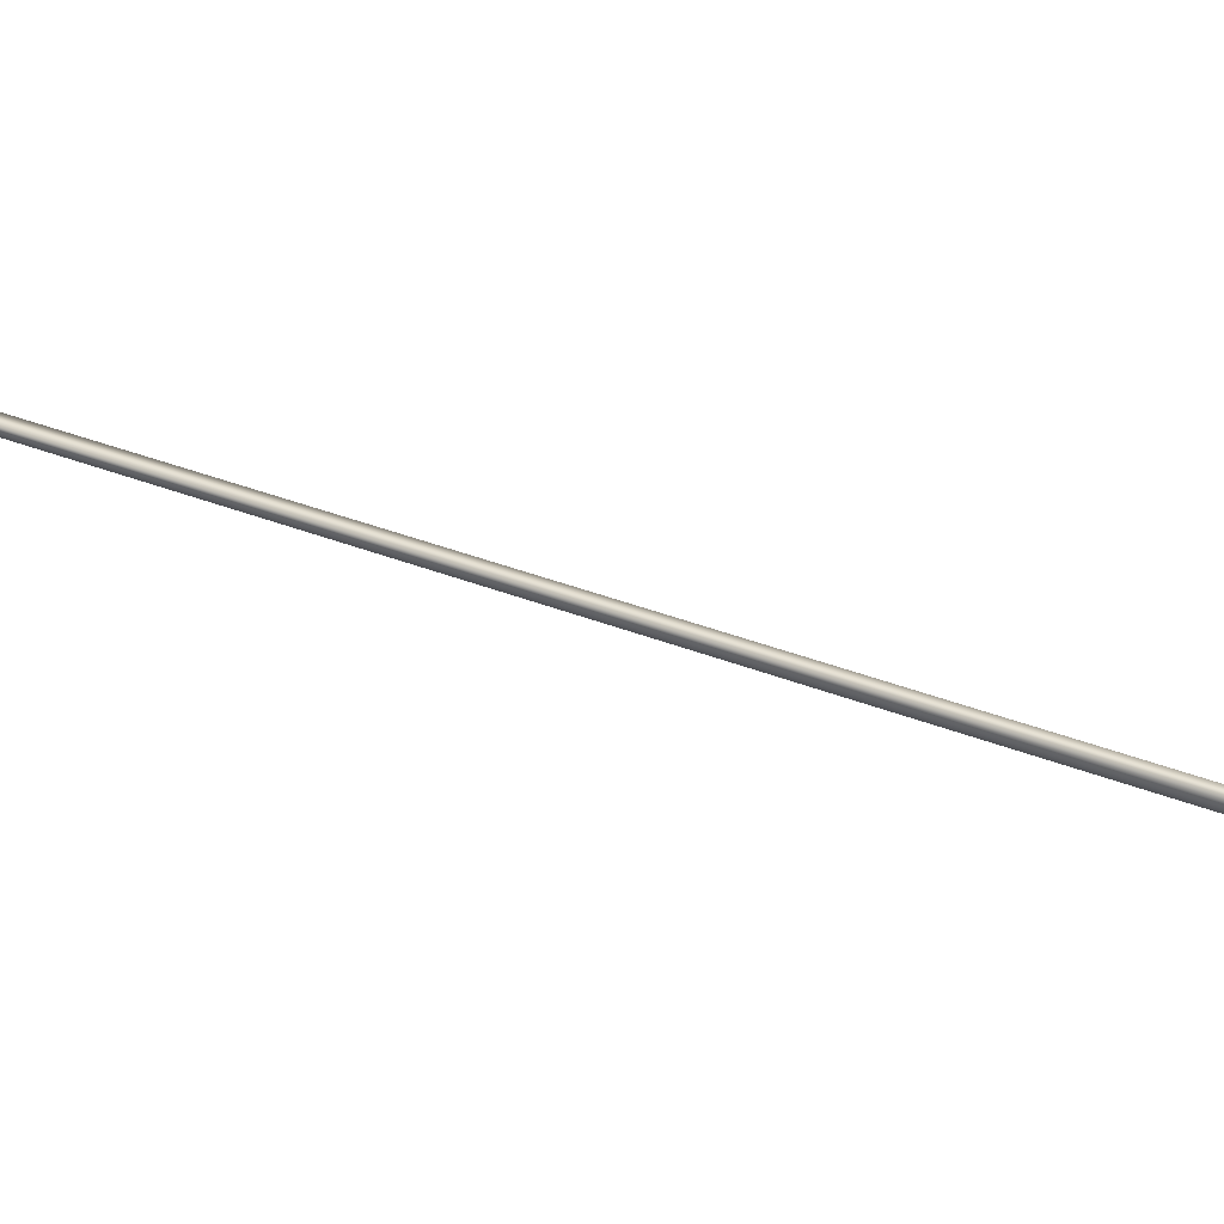
<metadata>
{"format":"obj","ext":"obj","renderer":"f3d","projection":"perspective","resolution":1024,"background":"white","views":[{"elev":33.5,"azim":-89.0,"up":"+Y"}]}
</metadata>
<code>
v -66 32.73 118.3
v -66 32.77 118.3
v -64.14 32.73 114.8
v -64.14 32.77 114.8
v -64.1 32.77 114.8
v -64.1 32.73 114.8
v -65.96 32.73 118.3
v -65.96 32.77 118.3
f 1 2 3
f 3 2 4
f 5 6 4
f 4 6 3
f 1 3 7
f 7 3 6
f 2 8 4
f 4 8 5
f 2 1 8
f 8 1 7
f 8 7 5
f 5 7 6

</code>
